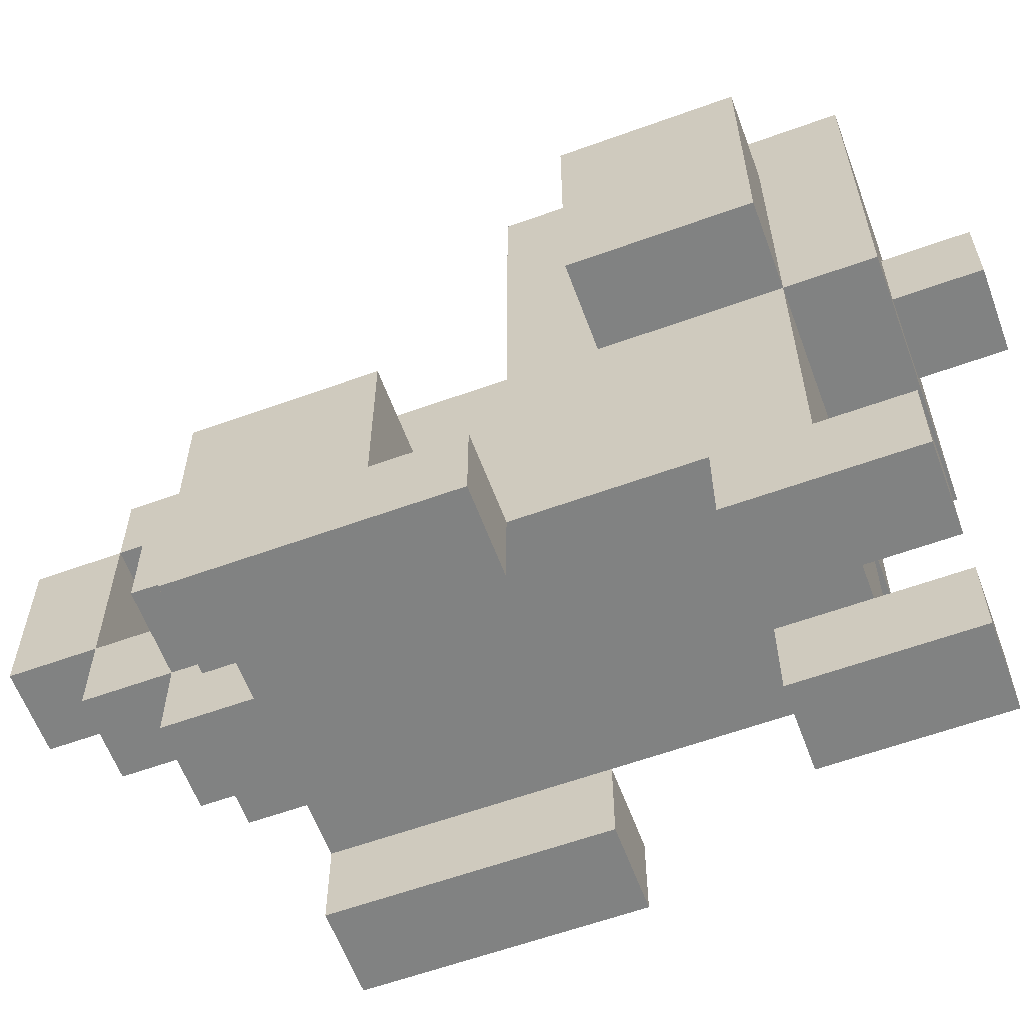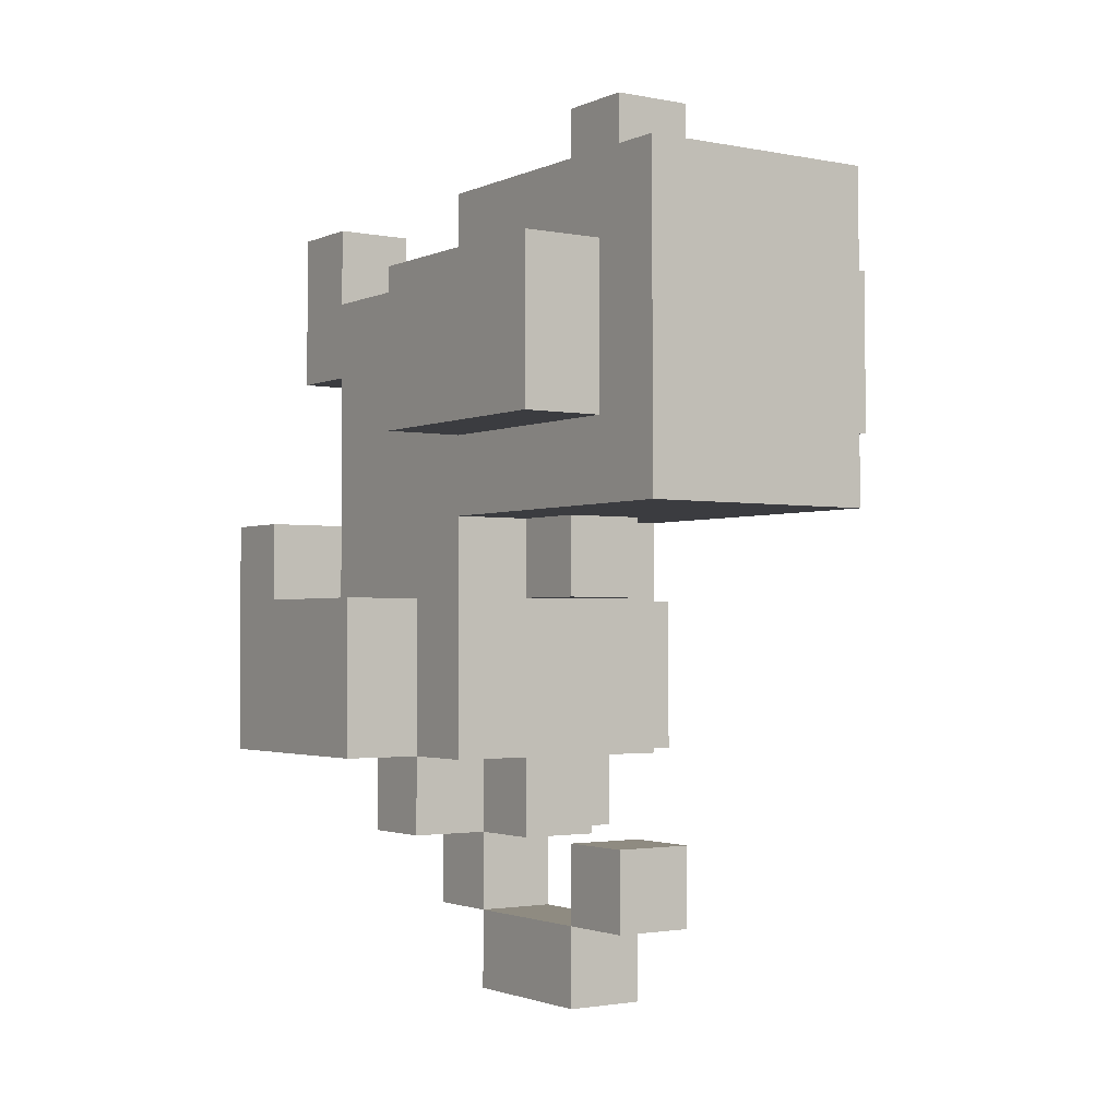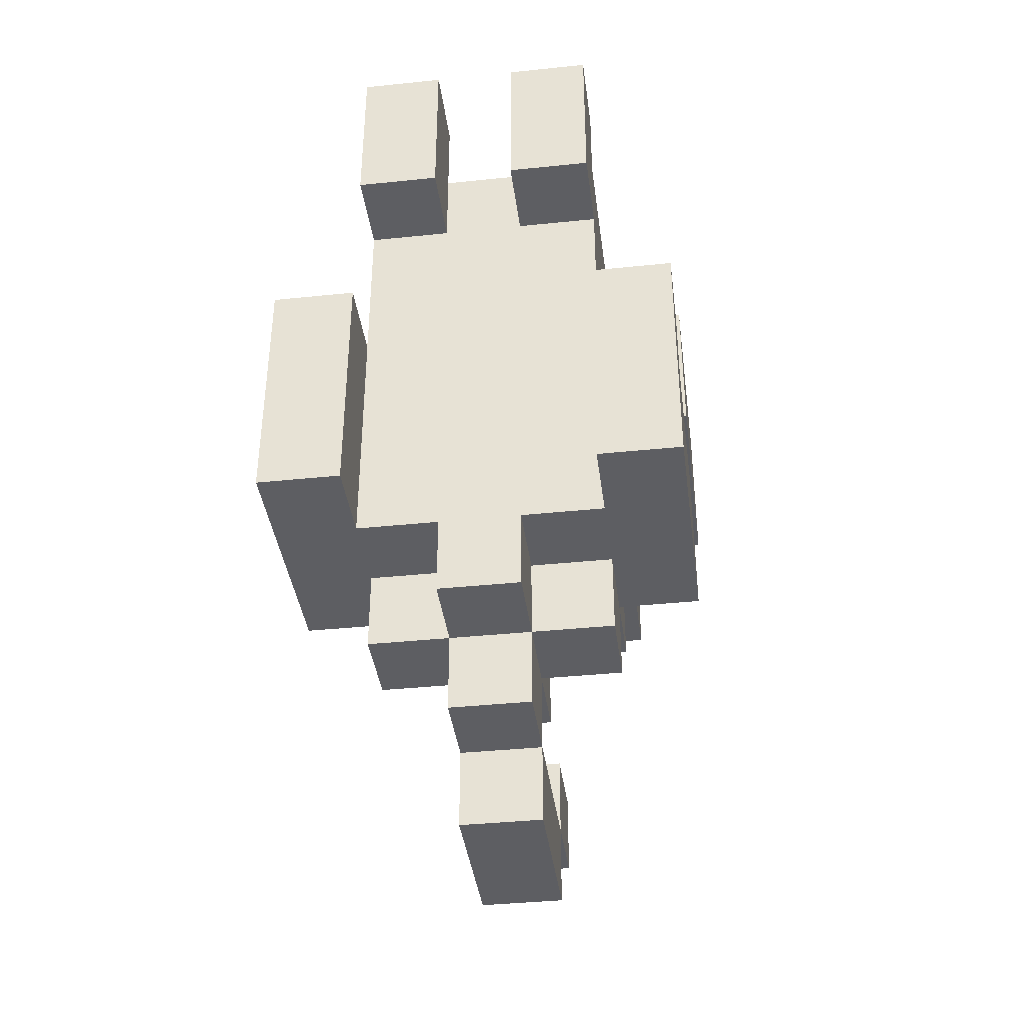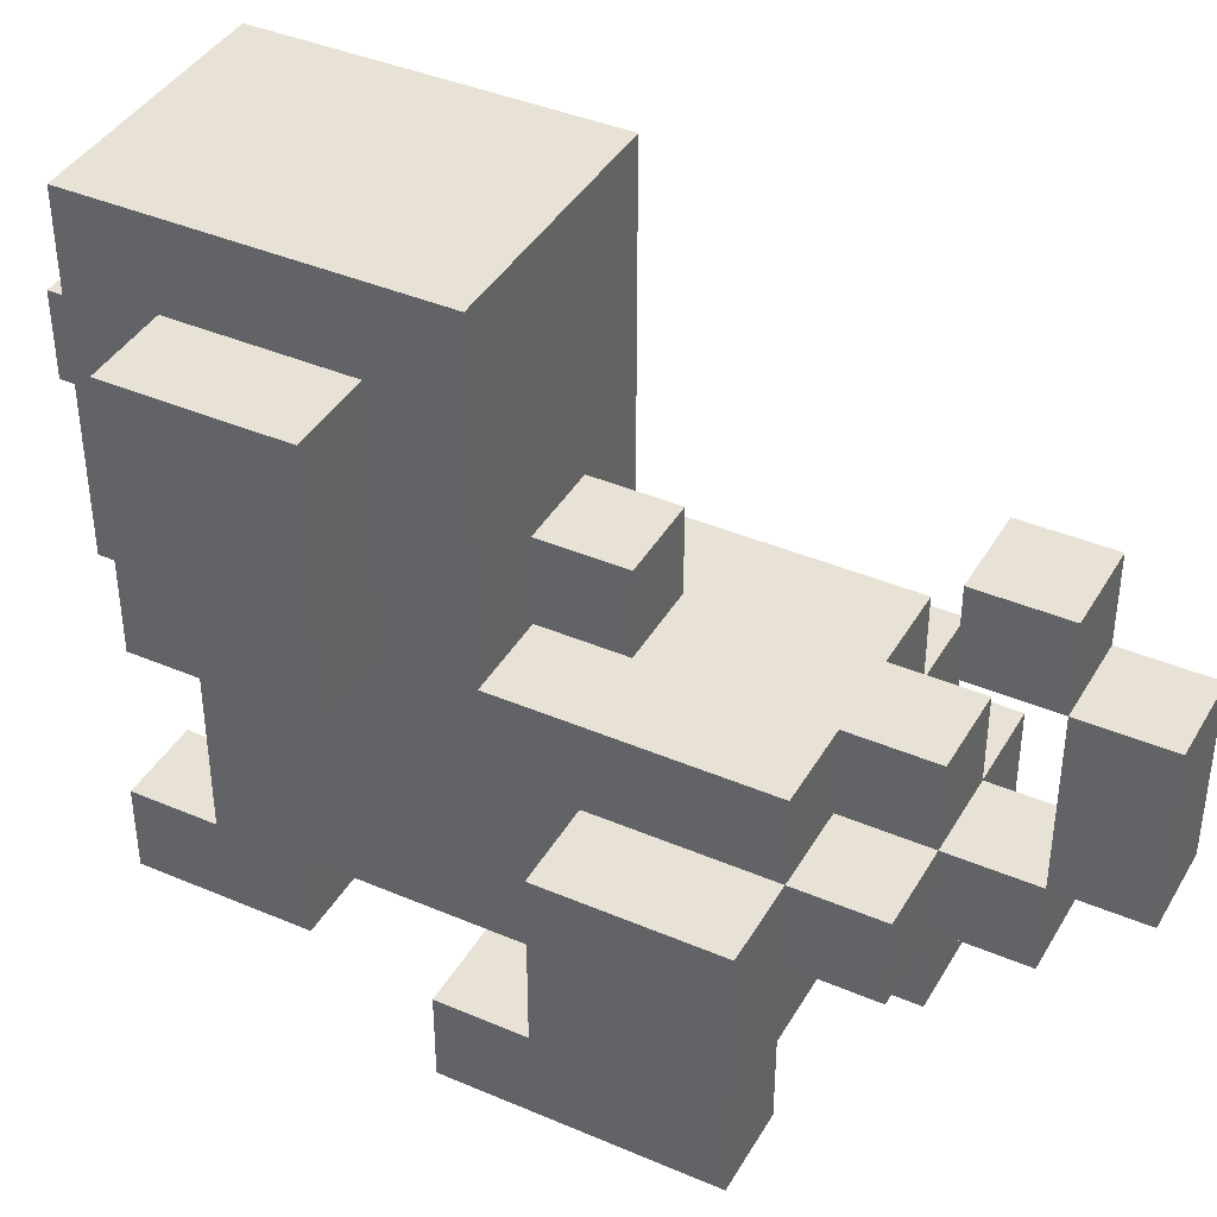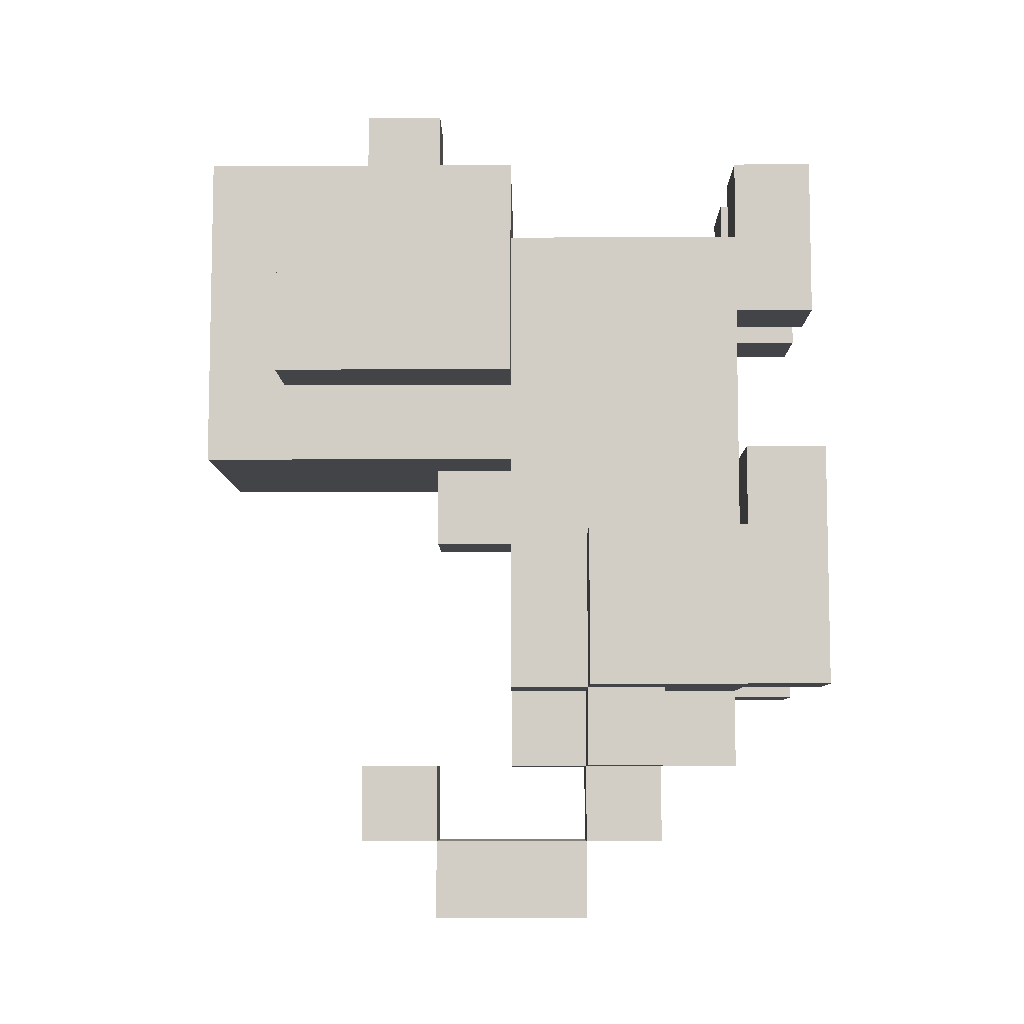
<metadata>
{"format":"obj","ext":"obj","renderer":"f3d","projection":"perspective","resolution":1024,"background":"white","views":[{"elev":-60.6,"azim":-69.7,"up":"+Y"},{"elev":-2.1,"azim":145.7,"up":"+Z"},{"elev":-38.9,"azim":7.4,"up":"+Z"},{"elev":40.4,"azim":117.7,"up":"+Y"},{"elev":-7.7,"azim":-89.4,"up":"+Z"}]}
</metadata>
<code>
o
v 3.8 0 -14.5
v 3.8 0 -14.8
v 3.8 0.1 -14.5
v 3.8 0.1 -14.6
v 3.8 0.3 -14.6
v 3.8 0.3 -14.8
v 3.8 0.4 -14.2
v 3.8 0.4 -14.4
v 3.8 0.7 -14.2
v 3.8 0.7 -14.4
v 3.9 0 -14.1
v 3.9 0 -14.3
v 3.9 0.1 -14.1
v 3.9 0.1 -14.2
v 3.9 0.1 -14.3
v 3.9 0.1 -14.5
v 3.9 0.1 -14.6
v 3.9 0.2 -14.2
v 3.9 0.2 -14.3
v 3.9 0.2 -14.8
v 3.9 0.2 -14.9
v 3.9 0.3 -14.6
v 3.9 0.3 -14.8
v 3.9 0.3 -14.9
v 3.9 0.4 -14.1
v 3.9 0.4 -14.2
v 3.9 0.4 -14.4
v 3.9 0.4 -14.5
v 3.9 0.4 -14.8
v 3.9 0.6 -14.1
v 3.9 0.6 -14.2
v 3.9 0.7 -14.1
v 3.9 0.7 -14.2
v 3.9 0.7 -14.4
v 3.9 0.8 -14.1
v 3.9 0.8 -14.5
v 4 0.1 -14.8
v 4 0.1 -14.9
v 4 0.2 -14.8
v 4 0.2 -14.9
v 4 0.2 -15
v 4 0.3 -14.8
v 4 0.3 -14.9
v 4 0.3 -15
v 4 0.3 -15.1
v 4 0.4 -14.5
v 4 0.4 -14.6
v 4 0.4 -14.8
v 4 0.4 -14.9
v 4 0.5 -14
v 4 0.5 -14.1
v 4 0.5 -14.5
v 4 0.5 -14.6
v 4 0.5 -14.9
v 4 0.5 -15
v 4 0.5 -15.1
v 4 0.6 -14
v 4 0.6 -14.1
v 4 0.6 -14.9
v 4 0.6 -15
v 4.1 0 -14.1
v 4.1 0 -14.3
v 4.1 0.1 -14.1
v 4.1 0.1 -14.2
v 4.1 0.1 -14.3
v 4.2 0 -14.5
v 4.2 0 -14.8
v 4.2 0.1 -14.5
v 4.2 0.1 -14.8
v 3.9 0 -14.5
v 3.9 0 -14.8
v 3.9 0.1 -14.5
v 3.9 0.1 -14.8
v 4 0 -14.1
v 4 0 -14.3
v 4 0.1 -14.1
v 4 0.1 -14.2
v 4 0.1 -14.3
v 4.1 0.1 -14.8
v 4.1 0.1 -14.9
v 4.1 0.2 -14.8
v 4.1 0.2 -14.9
v 4.1 0.2 -15
v 4.1 0.3 -14.8
v 4.1 0.3 -14.9
v 4.1 0.3 -15
v 4.1 0.3 -15.1
v 4.1 0.4 -14.5
v 4.1 0.4 -14.6
v 4.1 0.4 -14.8
v 4.1 0.4 -14.9
v 4.1 0.5 -14
v 4.1 0.5 -14.1
v 4.1 0.5 -14.5
v 4.1 0.5 -14.6
v 4.1 0.5 -14.9
v 4.1 0.5 -15
v 4.1 0.5 -15.1
v 4.1 0.6 -14
v 4.1 0.6 -14.1
v 4.1 0.6 -14.9
v 4.1 0.6 -15
v 4.2 0 -14.1
v 4.2 0 -14.3
v 4.2 0.1 -14.1
v 4.2 0.1 -14.2
v 4.2 0.1 -14.3
v 4.2 0.1 -14.5
v 4.2 0.1 -14.6
v 4.2 0.2 -14.2
v 4.2 0.2 -14.3
v 4.2 0.2 -14.8
v 4.2 0.2 -14.9
v 4.2 0.3 -14.6
v 4.2 0.3 -14.8
v 4.2 0.3 -14.9
v 4.2 0.4 -14.1
v 4.2 0.4 -14.2
v 4.2 0.4 -14.4
v 4.2 0.4 -14.5
v 4.2 0.4 -14.8
v 4.2 0.6 -14.1
v 4.2 0.6 -14.2
v 4.2 0.7 -14.1
v 4.2 0.7 -14.2
v 4.2 0.7 -14.4
v 4.2 0.8 -14.1
v 4.2 0.8 -14.5
v 4.3 0 -14.5
v 4.3 0 -14.8
v 4.3 0.1 -14.5
v 4.3 0.1 -14.6
v 4.3 0.3 -14.6
v 4.3 0.3 -14.8
v 4.3 0.4 -14.2
v 4.3 0.4 -14.4
v 4.3 0.7 -14.2
v 4.3 0.7 -14.4
v 4 0.5 -14
v 4 0.6 -14
v 4.1 0.5 -14
v 4.1 0.6 -14
v 3.9 0 -14.1
v 3.9 0.1 -14.1
v 3.9 0.4 -14.1
v 3.9 0.6 -14.1
v 3.9 0.7 -14.1
v 3.9 0.8 -14.1
v 4 0 -14.1
v 4 0.1 -14.1
v 4 0.5 -14.1
v 4 0.6 -14.1
v 4 0.7 -14.1
v 4.1 0 -14.1
v 4.1 0.1 -14.1
v 4.1 0.5 -14.1
v 4.1 0.6 -14.1
v 4.1 0.7 -14.1
v 4.2 0 -14.1
v 4.2 0.1 -14.1
v 4.2 0.4 -14.1
v 4.2 0.6 -14.1
v 4.2 0.7 -14.1
v 4.2 0.8 -14.1
v 3.8 0.4 -14.2
v 3.8 0.7 -14.2
v 3.9 0.1 -14.2
v 3.9 0.2 -14.2
v 3.9 0.4 -14.2
v 3.9 0.6 -14.2
v 3.9 0.7 -14.2
v 4 0.1 -14.2
v 4 0.2 -14.2
v 4.1 0.1 -14.2
v 4.1 0.2 -14.2
v 4.2 0.1 -14.2
v 4.2 0.2 -14.2
v 4.2 0.4 -14.2
v 4.2 0.6 -14.2
v 4.2 0.7 -14.2
v 4.3 0.4 -14.2
v 4.3 0.7 -14.2
v 3.8 0 -14.5
v 3.8 0.1 -14.5
v 3.9 0 -14.5
v 3.9 0.1 -14.5
v 4.2 0 -14.5
v 4.2 0.1 -14.5
v 4.3 0 -14.5
v 4.3 0.1 -14.5
v 3.8 0.1 -14.6
v 3.8 0.3 -14.6
v 3.9 0.1 -14.6
v 3.9 0.3 -14.6
v 4.2 0.1 -14.6
v 4.2 0.3 -14.6
v 4.3 0.1 -14.6
v 4.3 0.3 -14.6
v 4 0.5 -14.9
v 4 0.6 -14.9
v 4.1 0.5 -14.9
v 4.1 0.6 -14.9
v 4 0.3 -15
v 4 0.5 -15
v 4.1 0.3 -15
v 4.1 0.5 -15
v 3.9 0 -14.3
v 3.9 0.1 -14.3
v 4 0 -14.3
v 4 0.1 -14.3
v 4.1 0 -14.3
v 4.1 0.1 -14.3
v 4.2 0 -14.3
v 4.2 0.1 -14.3
v 3.8 0.4 -14.4
v 3.8 0.7 -14.4
v 3.9 0.4 -14.4
v 3.9 0.7 -14.4
v 4.2 0.4 -14.4
v 4.2 0.7 -14.4
v 4.3 0.4 -14.4
v 4.3 0.7 -14.4
v 3.9 0.4 -14.5
v 3.9 0.8 -14.5
v 4 0.4 -14.5
v 4 0.5 -14.5
v 4.1 0.4 -14.5
v 4.1 0.5 -14.5
v 4.2 0.4 -14.5
v 4.2 0.8 -14.5
v 4 0.4 -14.6
v 4 0.5 -14.6
v 4.1 0.4 -14.6
v 4.1 0.5 -14.6
v 3.8 0 -14.8
v 3.8 0.3 -14.8
v 3.9 0 -14.8
v 3.9 0.1 -14.8
v 3.9 0.2 -14.8
v 3.9 0.3 -14.8
v 3.9 0.4 -14.8
v 4 0.1 -14.8
v 4 0.2 -14.8
v 4 0.3 -14.8
v 4 0.4 -14.8
v 4.1 0.1 -14.8
v 4.1 0.2 -14.8
v 4.1 0.3 -14.8
v 4.1 0.4 -14.8
v 4.2 0 -14.8
v 4.2 0.1 -14.8
v 4.2 0.2 -14.8
v 4.2 0.3 -14.8
v 4.2 0.4 -14.8
v 4.3 0 -14.8
v 4.3 0.3 -14.8
v 3.9 0.2 -14.9
v 3.9 0.3 -14.9
v 4 0.1 -14.9
v 4 0.2 -14.9
v 4 0.3 -14.9
v 4 0.4 -14.9
v 4.1 0.1 -14.9
v 4.1 0.2 -14.9
v 4.1 0.3 -14.9
v 4.1 0.4 -14.9
v 4.2 0.2 -14.9
v 4.2 0.3 -14.9
v 4 0.2 -15
v 4 0.3 -15
v 4 0.5 -15
v 4 0.6 -15
v 4.1 0.2 -15
v 4.1 0.3 -15
v 4.1 0.5 -15
v 4.1 0.6 -15
v 4 0.3 -15.1
v 4 0.5 -15.1
v 4.1 0.3 -15.1
v 4.1 0.5 -15.1
v 3.9 0 -14.1
v 4 0 -14.1
v 4.1 0 -14.1
v 4.2 0 -14.1
v 3.9 0 -14.3
v 4 0 -14.3
v 4.1 0 -14.3
v 4.2 0 -14.3
v 3.8 0 -14.5
v 3.9 0 -14.5
v 4.2 0 -14.5
v 4.3 0 -14.5
v 3.8 0 -14.8
v 3.9 0 -14.8
v 4.2 0 -14.8
v 4.3 0 -14.8
v 4 0.1 -14.2
v 4.1 0.1 -14.2
v 3.9 0.1 -14.3
v 4 0.1 -14.3
v 4.1 0.1 -14.3
v 4.2 0.1 -14.3
v 3.9 0.1 -14.5
v 4.2 0.1 -14.5
v 3.9 0.1 -14.8
v 4 0.1 -14.8
v 4.1 0.1 -14.8
v 4.2 0.1 -14.8
v 4 0.1 -14.9
v 4.1 0.1 -14.9
v 3.9 0.2 -14.8
v 4 0.2 -14.8
v 4.1 0.2 -14.8
v 4.2 0.2 -14.8
v 3.9 0.2 -14.9
v 4 0.2 -14.9
v 4.1 0.2 -14.9
v 4.2 0.2 -14.9
v 4 0.2 -15
v 4.1 0.2 -15
v 4 0.3 -15
v 4.1 0.3 -15
v 4 0.3 -15.1
v 4.1 0.3 -15.1
v 3.9 0.4 -14.1
v 4.2 0.4 -14.1
v 3.8 0.4 -14.2
v 3.9 0.4 -14.2
v 4.2 0.4 -14.2
v 4.3 0.4 -14.2
v 3.8 0.4 -14.4
v 3.9 0.4 -14.4
v 4.2 0.4 -14.4
v 4.3 0.4 -14.4
v 4 0.5 -14
v 4.1 0.5 -14
v 4 0.5 -14.1
v 4.1 0.5 -14.1
v 4 0.5 -14.9
v 4.1 0.5 -14.9
v 4 0.5 -15
v 4.1 0.5 -15
v 3.9 0.1 -14.1
v 4 0.1 -14.1
v 4.1 0.1 -14.1
v 4.2 0.1 -14.1
v 3.9 0.1 -14.2
v 4 0.1 -14.2
v 4.1 0.1 -14.2
v 4.2 0.1 -14.2
v 3.8 0.1 -14.5
v 3.9 0.1 -14.5
v 4.2 0.1 -14.5
v 4.3 0.1 -14.5
v 3.8 0.1 -14.6
v 3.9 0.1 -14.6
v 4.2 0.1 -14.6
v 4.3 0.1 -14.6
v 3.8 0.3 -14.6
v 3.9 0.3 -14.6
v 4.2 0.3 -14.6
v 4.3 0.3 -14.6
v 3.8 0.3 -14.8
v 3.9 0.3 -14.8
v 4 0.3 -14.8
v 4.1 0.3 -14.8
v 4.2 0.3 -14.8
v 4.3 0.3 -14.8
v 3.9 0.3 -14.9
v 4 0.3 -14.9
v 4.1 0.3 -14.9
v 4.2 0.3 -14.9
v 4 0.3 -15
v 4.1 0.3 -15
v 3.9 0.4 -14.5
v 4 0.4 -14.5
v 4.1 0.4 -14.5
v 4.2 0.4 -14.5
v 4 0.4 -14.6
v 4.1 0.4 -14.6
v 3.9 0.4 -14.8
v 4 0.4 -14.8
v 4.1 0.4 -14.8
v 4.2 0.4 -14.8
v 4 0.4 -14.9
v 4.1 0.4 -14.9
v 4 0.5 -14.5
v 4.1 0.5 -14.5
v 4 0.5 -14.6
v 4.1 0.5 -14.6
v 4 0.5 -15
v 4.1 0.5 -15
v 4 0.5 -15.1
v 4.1 0.5 -15.1
v 4 0.6 -14
v 4.1 0.6 -14
v 4 0.6 -14.1
v 4.1 0.6 -14.1
v 4 0.6 -14.9
v 4.1 0.6 -14.9
v 4 0.6 -15
v 4.1 0.6 -15
v 3.8 0.7 -14.2
v 3.9 0.7 -14.2
v 4.2 0.7 -14.2
v 4.3 0.7 -14.2
v 3.8 0.7 -14.4
v 3.9 0.7 -14.4
v 4.2 0.7 -14.4
v 4.3 0.7 -14.4
v 3.9 0.8 -14.1
v 4.2 0.8 -14.1
v 3.9 0.8 -14.5
v 4.2 0.8 -14.5
f 3 2 1
f 4 2 3
f 5 2 4
f 6 2 5
f 9 8 7
f 10 8 9
f 13 12 11
f 14 12 13
f 15 12 14
f 18 15 14
f 19 17 16
f 19 15 18
f 19 16 15
f 22 19 18
f 22 17 19
f 23 21 20
f 24 21 23
f 26 22 18
f 26 23 22
f 27 23 26
f 28 23 27
f 29 23 28
f 30 26 25
f 31 26 30
f 32 31 30
f 33 31 32
f 34 28 27
f 35 33 32
f 35 34 33
f 36 28 34
f 36 34 35
f 39 38 37
f 40 38 39
f 43 41 40
f 44 41 43
f 48 43 42
f 49 43 48
f 52 47 46
f 53 47 52
f 55 45 44
f 56 45 55
f 57 51 50
f 58 51 57
f 59 55 54
f 60 55 59
f 63 62 61
f 64 62 63
f 65 62 64
f 68 67 66
f 69 67 68
f 70 71 72
f 72 71 73
f 74 75 76
f 76 75 77
f 77 75 78
f 79 80 81
f 81 80 82
f 82 83 85
f 85 83 86
f 84 85 90
f 90 85 91
f 88 89 94
f 94 89 95
f 86 87 97
f 97 87 98
f 92 93 99
f 99 93 100
f 96 97 101
f 101 97 102
f 103 104 105
f 105 104 106
f 106 104 107
f 106 107 110
f 108 109 111
f 110 107 111
f 107 108 111
f 110 111 114
f 111 109 114
f 112 113 115
f 115 113 116
f 110 114 118
f 114 115 118
f 118 115 119
f 119 115 120
f 120 115 121
f 117 118 122
f 122 118 123
f 122 123 124
f 124 123 125
f 119 120 126
f 124 125 127
f 125 126 127
f 126 120 128
f 127 126 128
f 129 130 131
f 131 130 132
f 132 130 133
f 133 130 134
f 135 136 137
f 137 136 138
f 141 140 139
f 142 140 141
f 149 144 143
f 150 144 149
f 151 146 145
f 152 147 146
f 152 146 151
f 153 148 147
f 153 147 152
f 156 151 145
f 157 153 152
f 158 148 153
f 158 153 157
f 159 155 154
f 160 155 159
f 161 157 156
f 161 156 145
f 162 158 157
f 162 157 161
f 163 148 158
f 163 158 162
f 164 148 163
f 169 166 165
f 170 166 169
f 171 166 170
f 172 168 167
f 173 169 168
f 173 168 172
f 174 173 172
f 175 169 173
f 175 173 174
f 176 175 174
f 177 169 175
f 177 175 176
f 178 169 177
f 181 180 179
f 181 179 178
f 182 180 181
f 185 184 183
f 186 184 185
f 189 188 187
f 190 188 189
f 193 192 191
f 194 192 193
f 197 196 195
f 198 196 197
f 201 200 199
f 202 200 201
f 205 204 203
f 206 204 205
f 207 208 209
f 209 208 210
f 211 212 213
f 213 212 214
f 215 216 217
f 217 216 218
f 219 220 221
f 221 220 222
f 223 224 225
f 225 224 226
f 226 224 228
f 227 228 229
f 228 224 230
f 229 228 230
f 231 232 233
f 233 232 234
f 235 236 237
f 237 236 238
f 238 236 239
f 239 236 240
f 238 239 242
f 242 239 243
f 240 241 244
f 244 241 245
f 246 247 251
f 251 247 252
f 248 249 253
f 253 249 254
f 251 252 255
f 250 251 255
f 252 253 255
f 255 253 256
f 257 258 260
f 260 258 261
f 259 260 263
f 263 260 264
f 261 262 265
f 265 262 266
f 264 265 267
f 267 265 268
f 269 270 273
f 273 270 274
f 271 272 275
f 275 272 276
f 277 278 279
f 279 278 280
f 285 282 281
f 286 282 285
f 287 284 283
f 288 284 287
f 293 290 289
f 294 290 293
f 295 292 291
f 296 292 295
f 300 298 297
f 301 298 300
f 303 300 299
f 303 302 301
f 303 301 300
f 304 302 303
f 305 304 303
f 306 304 305
f 307 304 306
f 308 304 307
f 309 307 306
f 310 307 309
f 315 312 311
f 316 312 315
f 317 314 313
f 318 314 317
f 319 317 316
f 320 317 319
f 323 322 321
f 324 322 323
f 328 326 325
f 329 326 328
f 331 328 327
f 332 328 331
f 333 330 329
f 334 330 333
f 337 336 335
f 338 336 337
f 341 340 339
f 342 340 341
f 343 344 347
f 347 344 348
f 345 346 349
f 349 346 350
f 351 352 355
f 355 352 356
f 353 354 357
f 357 354 358
f 359 360 363
f 363 360 364
f 361 362 367
f 367 362 368
f 364 365 369
f 369 365 370
f 366 367 371
f 371 367 372
f 370 371 373
f 373 371 374
f 375 376 379
f 377 378 380
f 375 379 381
f 379 380 381
f 381 380 382
f 380 378 383
f 382 380 383
f 383 378 384
f 382 383 385
f 385 383 386
f 387 388 389
f 389 388 390
f 391 392 393
f 393 392 394
f 395 396 397
f 397 396 398
f 399 400 401
f 401 400 402
f 403 404 407
f 407 404 408
f 405 406 409
f 409 406 410
f 411 412 413
f 413 412 414

</code>
